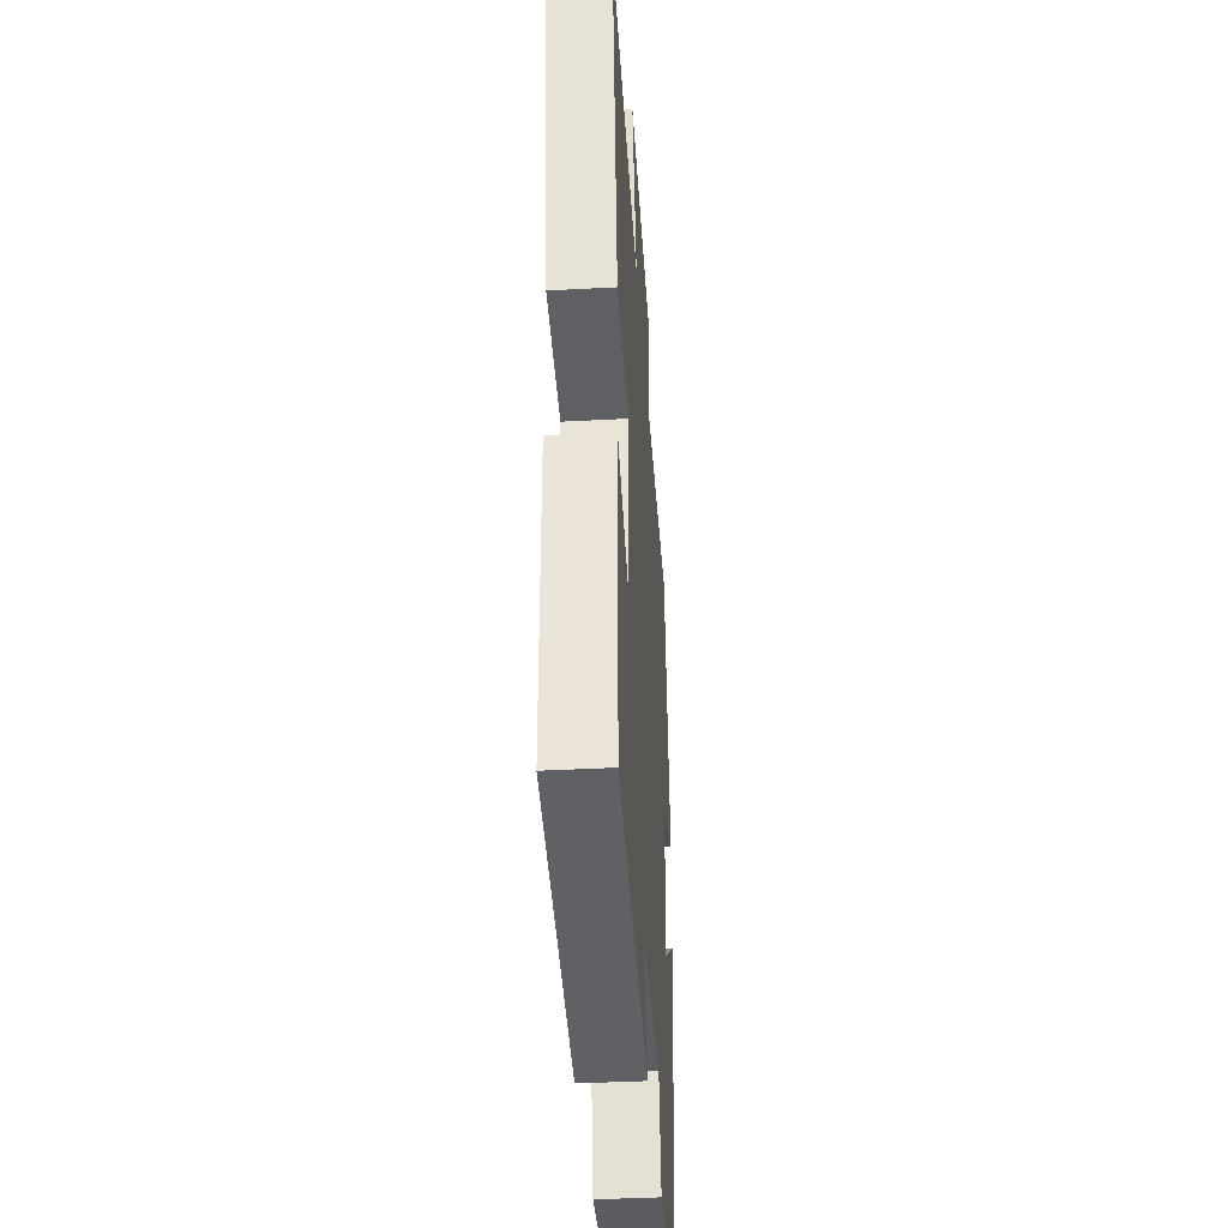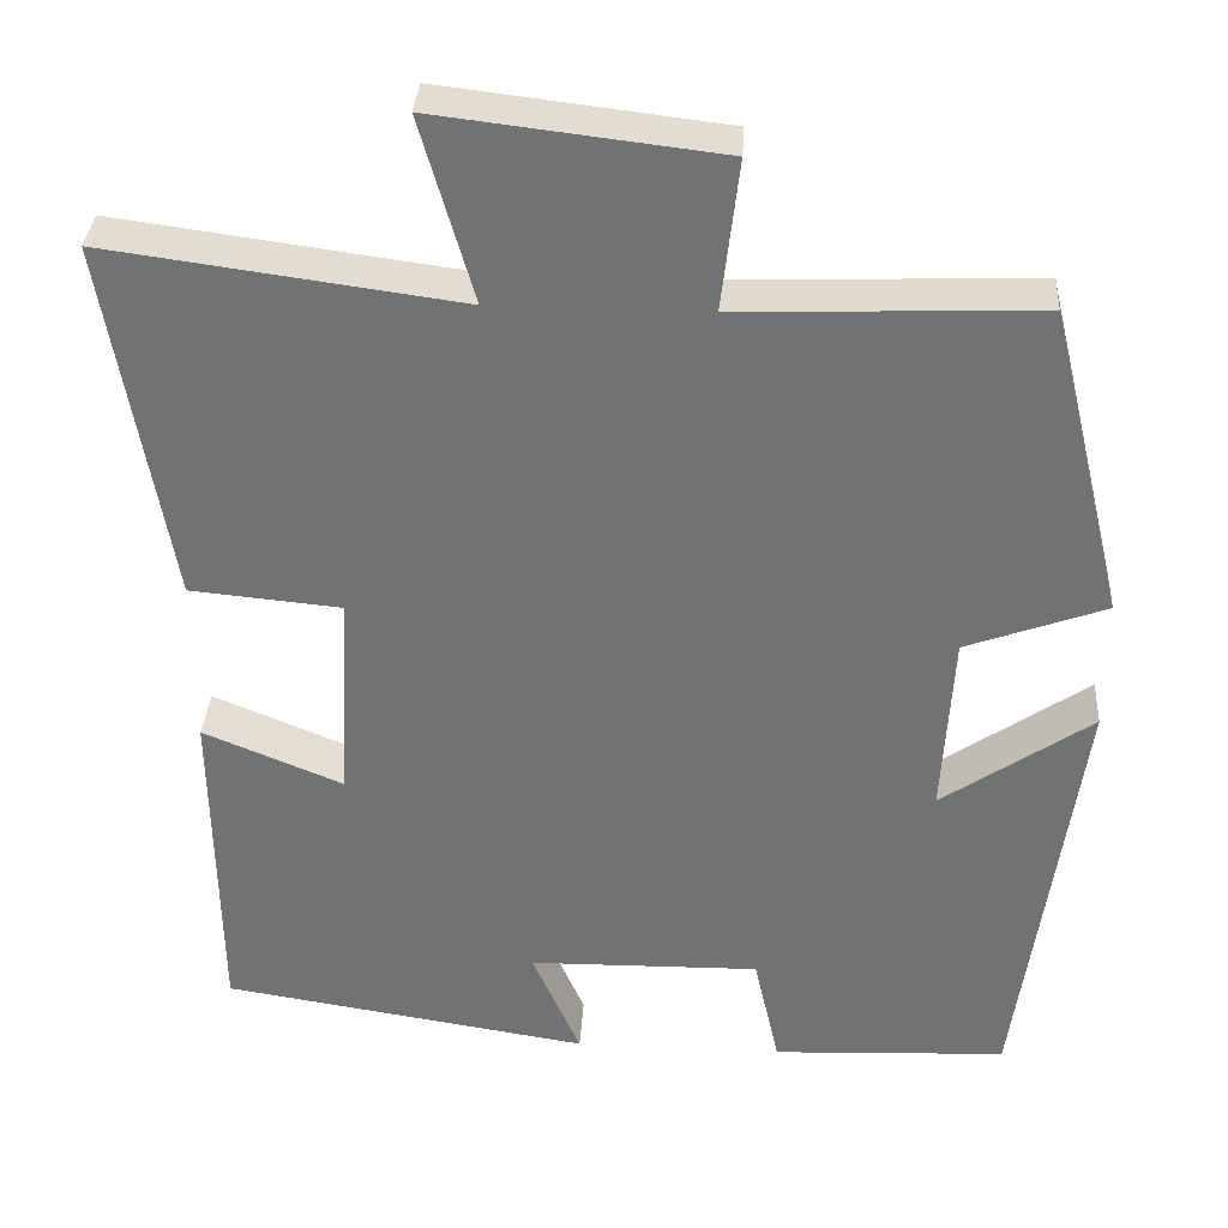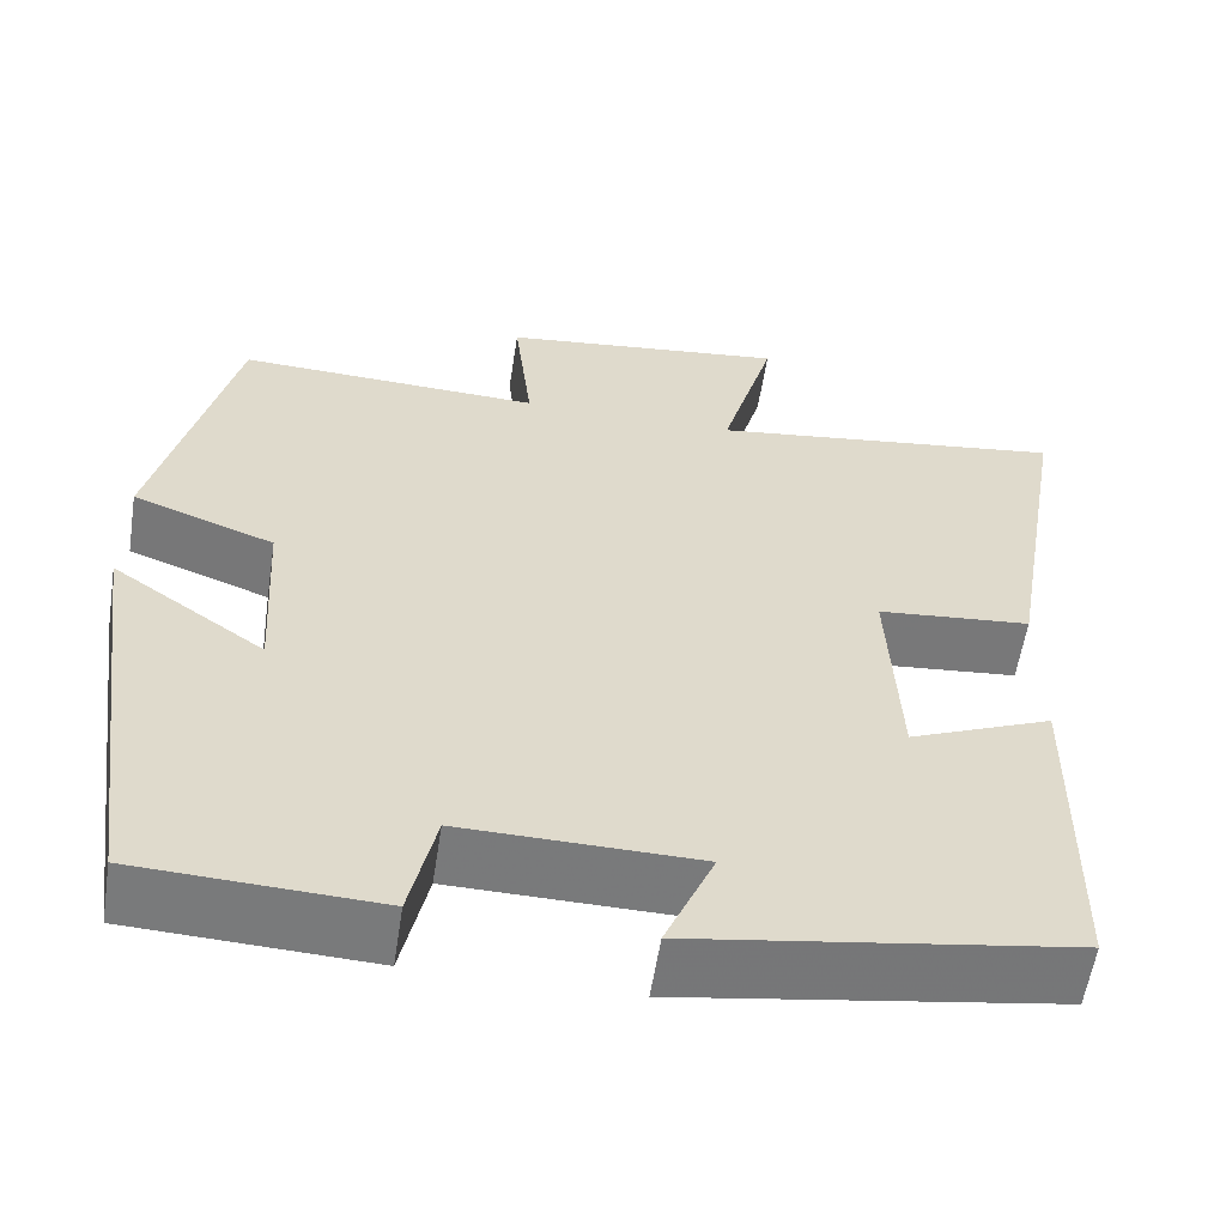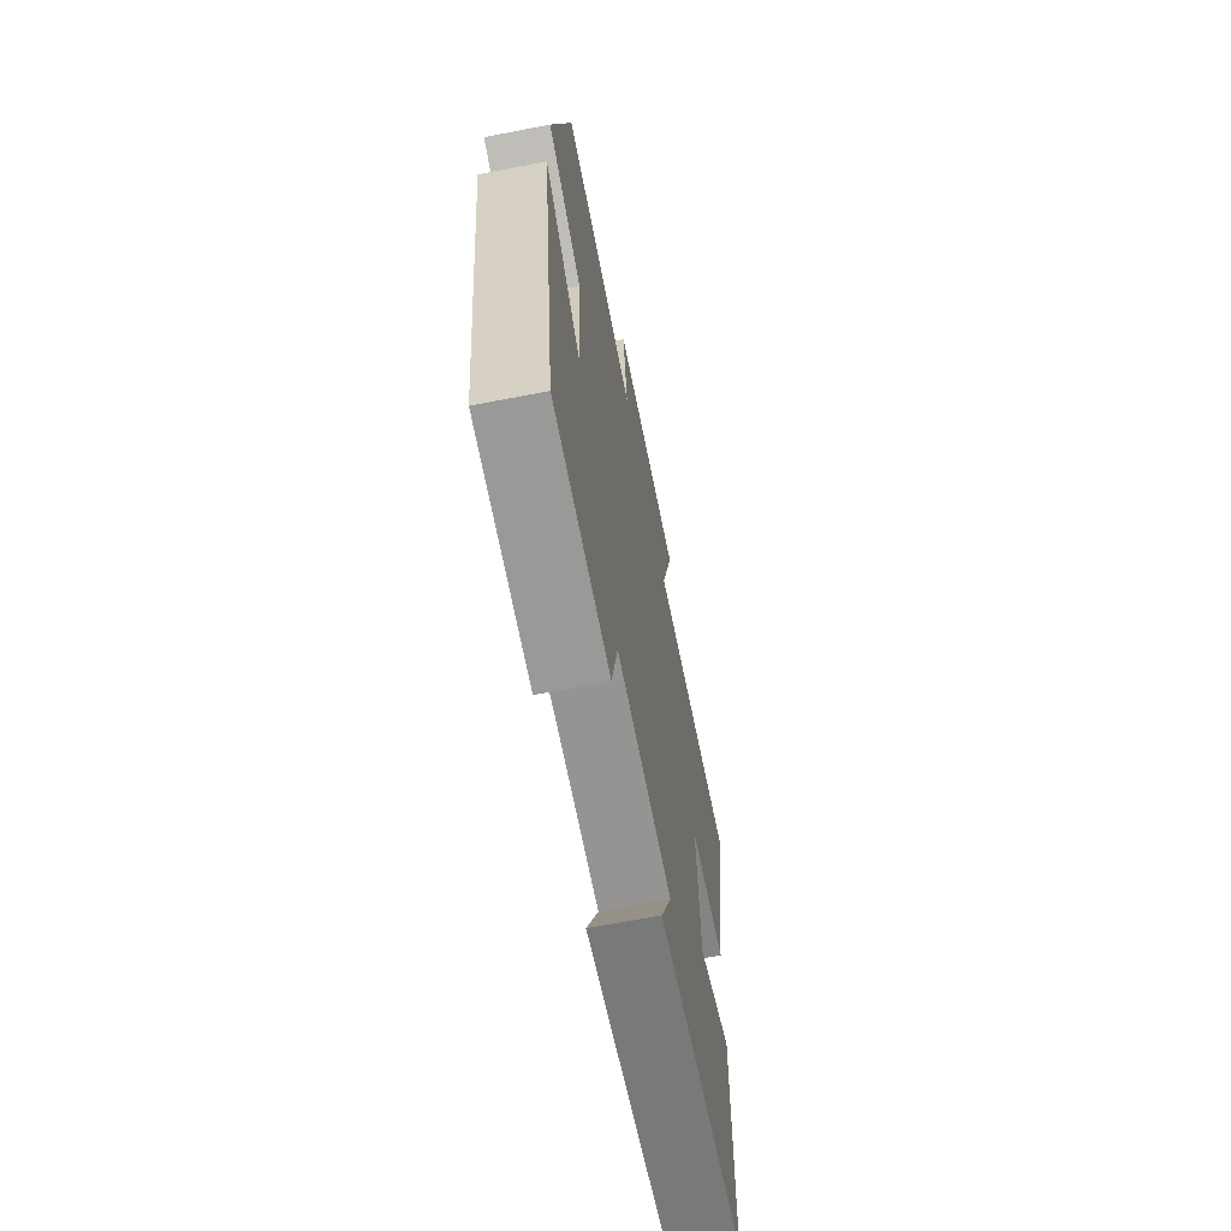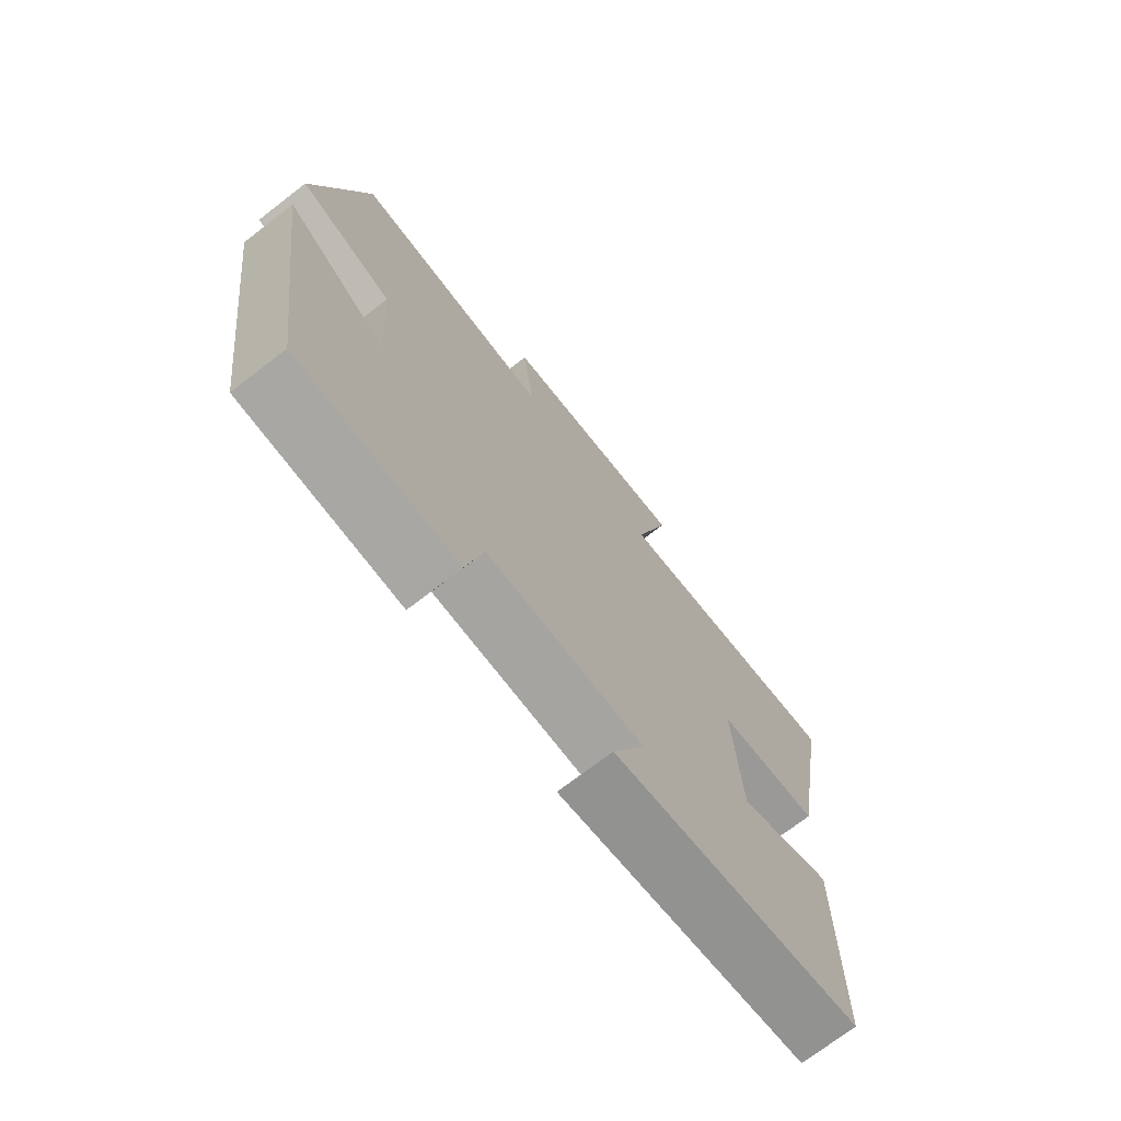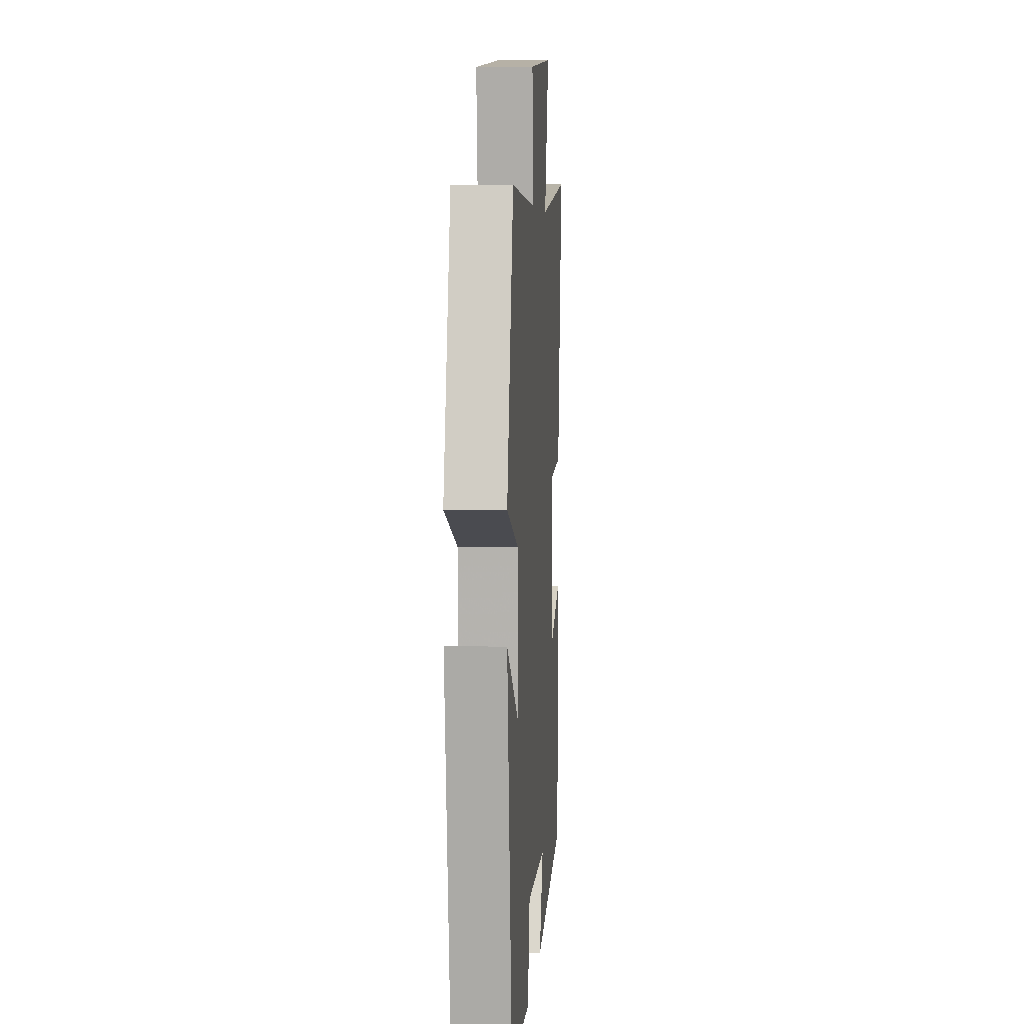
<metadata>
{"format":"obj","ext":"obj","renderer":"f3d","projection":"perspective","resolution":1024,"background":"white","views":[{"elev":-38.8,"azim":93.9,"up":"+Z"},{"elev":34.1,"azim":-176.5,"up":"+Z"},{"elev":-57.9,"azim":-8.8,"up":"+Z"},{"elev":-66.4,"azim":-79.0,"up":"+Z"},{"elev":-72.9,"azim":-52.4,"up":"+Z"},{"elev":5.5,"azim":-85.7,"up":"+Z"}]}
</metadata>
<code>
v -0.413 0.07 0.513
v -0.072 0.07 0.5
v -0.092 0.07 0.671
v 0.23 0.07 0.709
v 0.17 0.07 0.5
v 0.571 0.07 0.554
v 0.5 0.07 0.14
v 0.328 0.07 0.124
v 0.34 0.07 -0.118
v 0.5 0.07 -0.052
v 0.495 0.07 -0.434
v 0.075 0.07 -0.5
v 0.13 0.07 -0.374
v -0.134 0.07 -0.37
v -0.163 0.07 -0.5
v -0.431 0.07 -0.488
v -0.5 0.07 0.008
v -0.329 0.07 -0.11
v -0.341 0.07 0.1
v -0.5 0.07 0.158
v -0.413 0 0.513
v -0.072 0 0.5
v -0.092 0 0.671
v 0.23 0 0.709
v 0.17 0 0.5
v 0.571 0 0.554
v 0.5 0 0.14
v 0.328 0 0.124
v 0.34 0 -0.118
v 0.5 0 -0.052
v 0.495 0 -0.434
v 0.075 0 -0.5
v 0.13 0 -0.374
v -0.134 0 -0.37
v -0.163 0 -0.5
v -0.431 0 -0.488
v -0.5 0 0.008
v -0.329 0 -0.11
v -0.341 0 0.1
v -0.5 0 0.158
f 19 20 1 2
f 18 19 2
f 16 17 18
f 15 16 18
f 14 15 18
f 13 14 18 2
f 11 12 13
f 10 11 13
f 9 10 13
f 13 2 3
f 9 13 3
f 8 9 3
f 5 6 7 8
f 5 8 3
f 3 4 5
f 22 21 40 39
f 22 39 38
f 38 37 36
f 38 36 35
f 38 35 34
f 22 38 34 33
f 33 32 31
f 33 31 30
f 33 30 29
f 23 22 33
f 23 33 29
f 23 29 28
f 28 27 26 25
f 23 28 25
f 25 24 23
f 1 21 22 2
f 2 22 23 3
f 3 23 24 4
f 4 24 25 5
f 5 25 26 6
f 6 26 27 7
f 7 27 28 8
f 8 28 29 9
f 9 29 30 10
f 10 30 31 11
f 11 31 32 12
f 12 32 33 13
f 13 33 34 14
f 14 34 35 15
f 15 35 36 16
f 16 36 37 17
f 17 37 38 18
f 18 38 39 19
f 19 39 40 20
f 20 40 21 1

</code>
